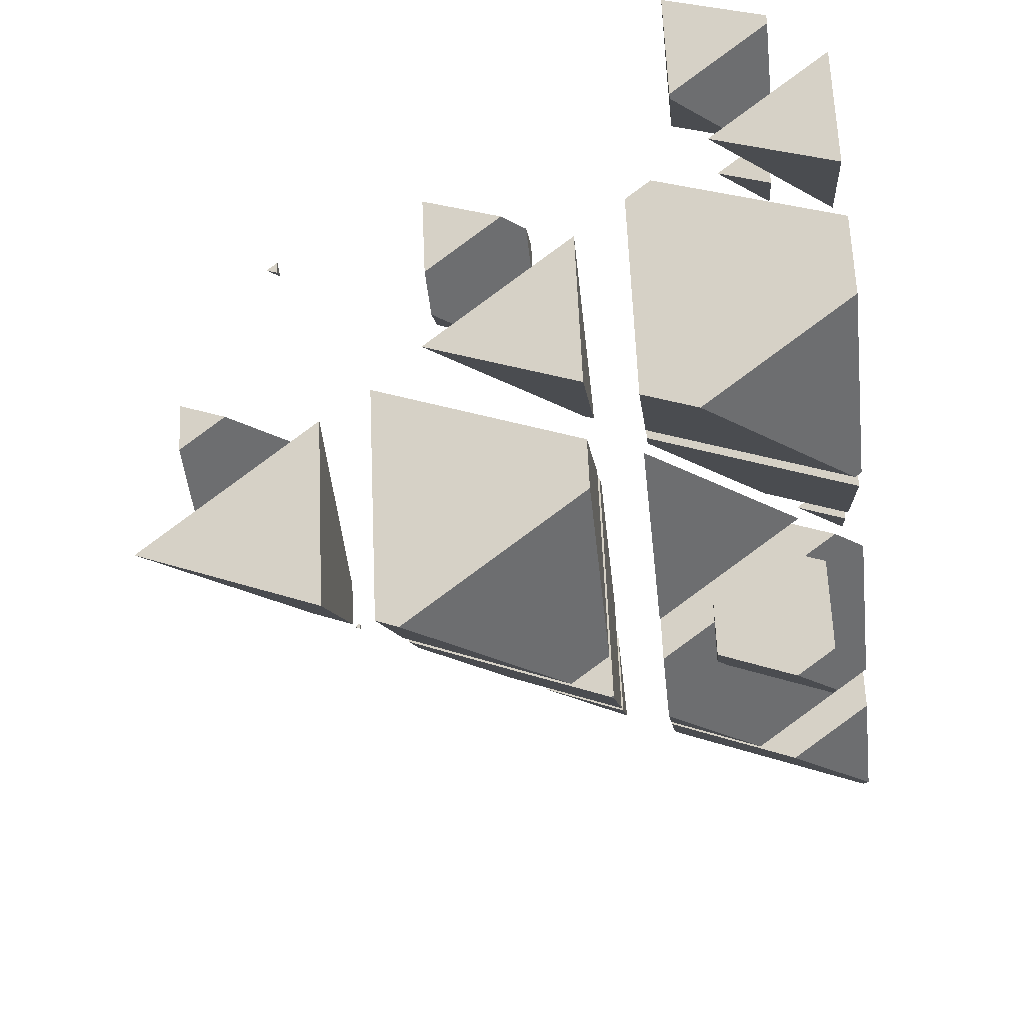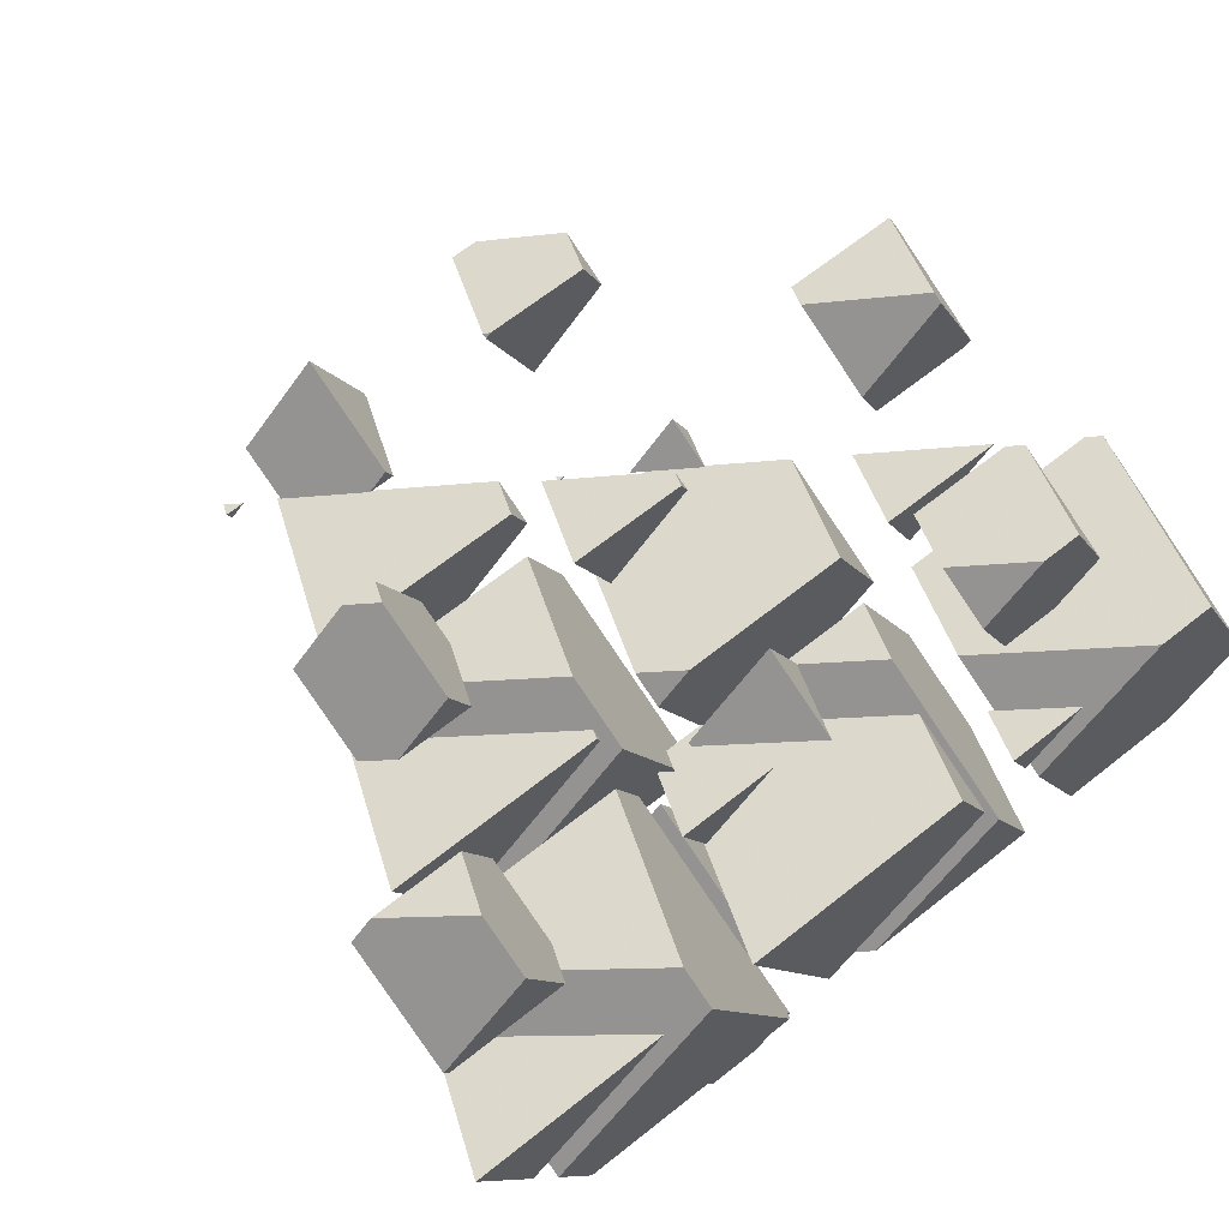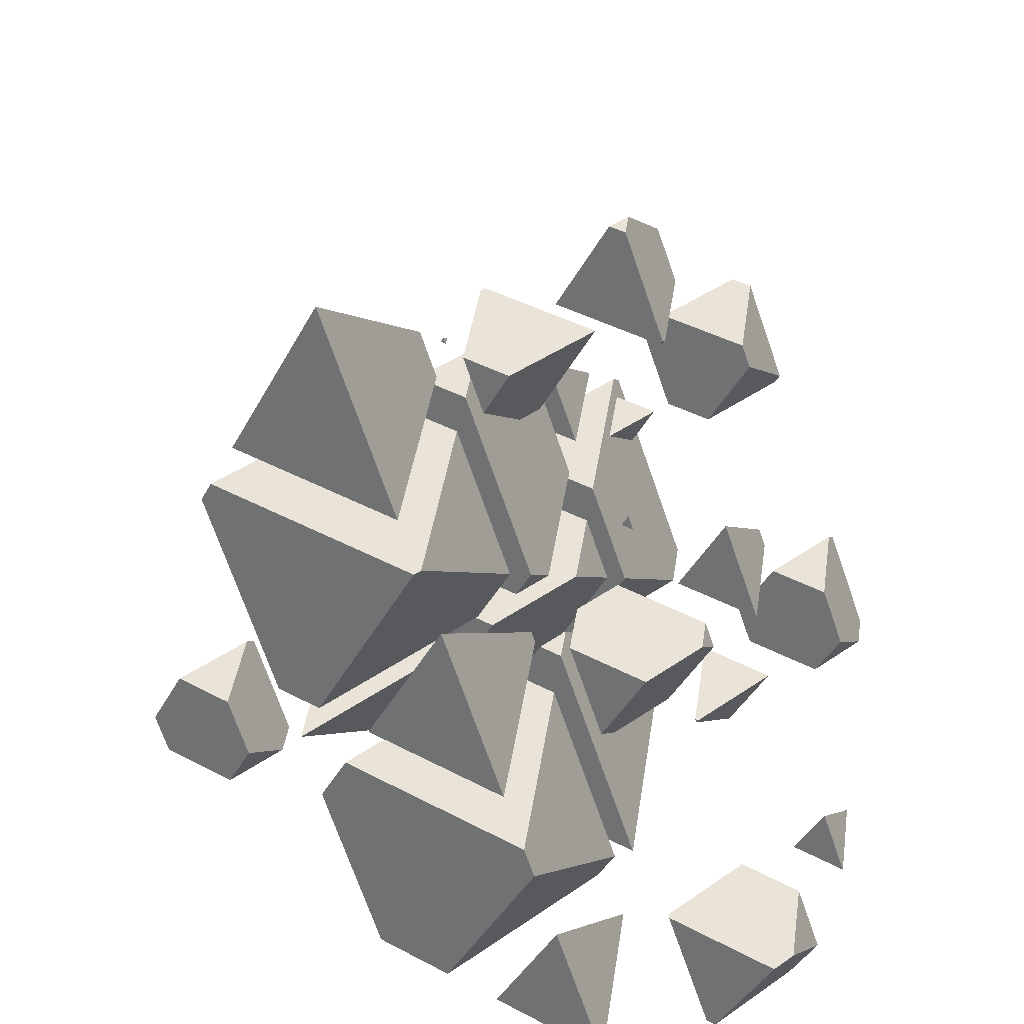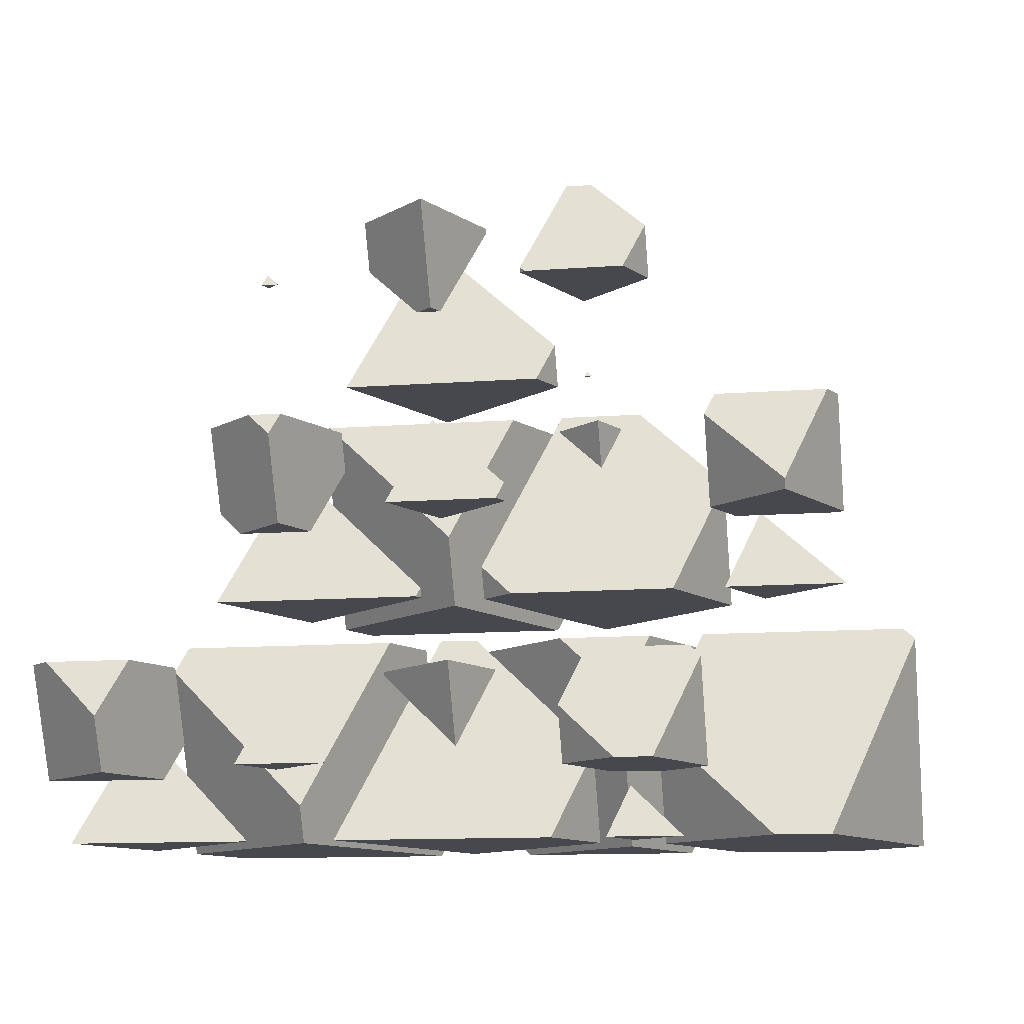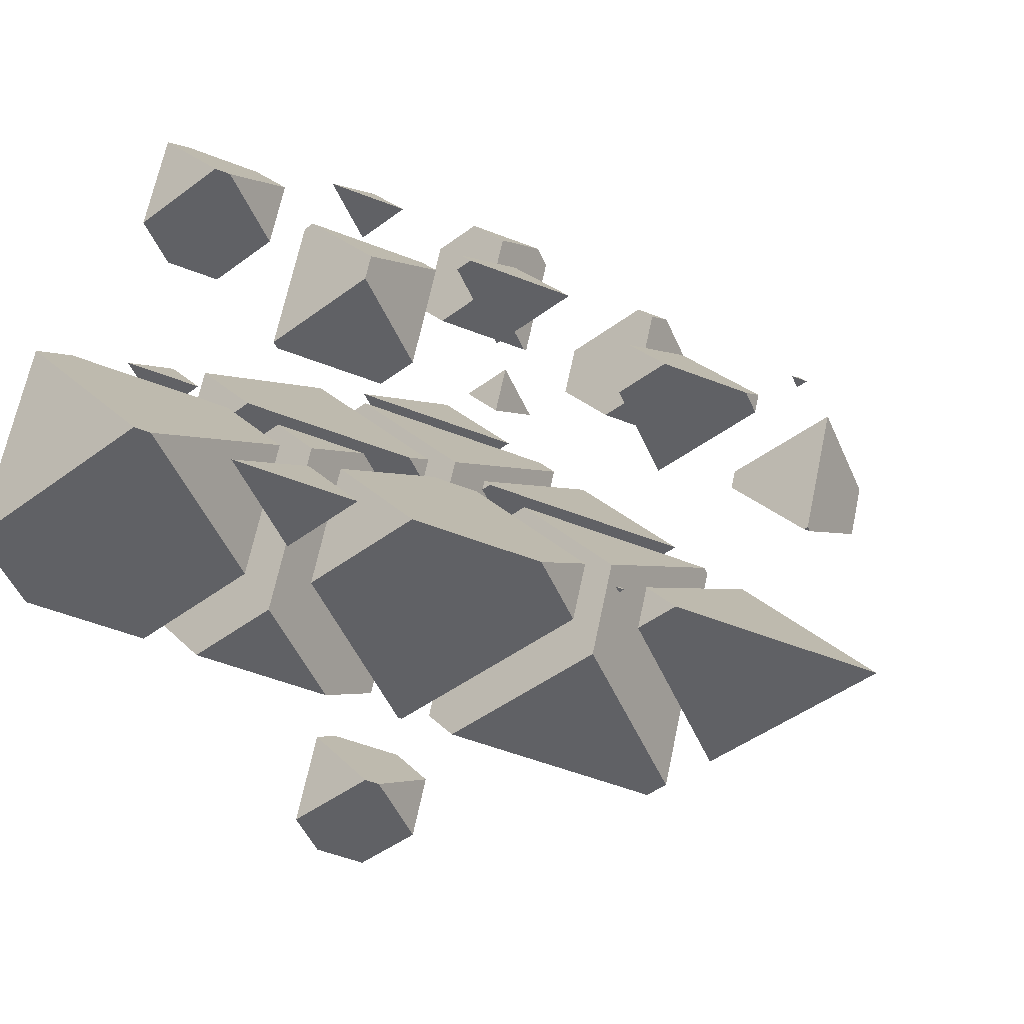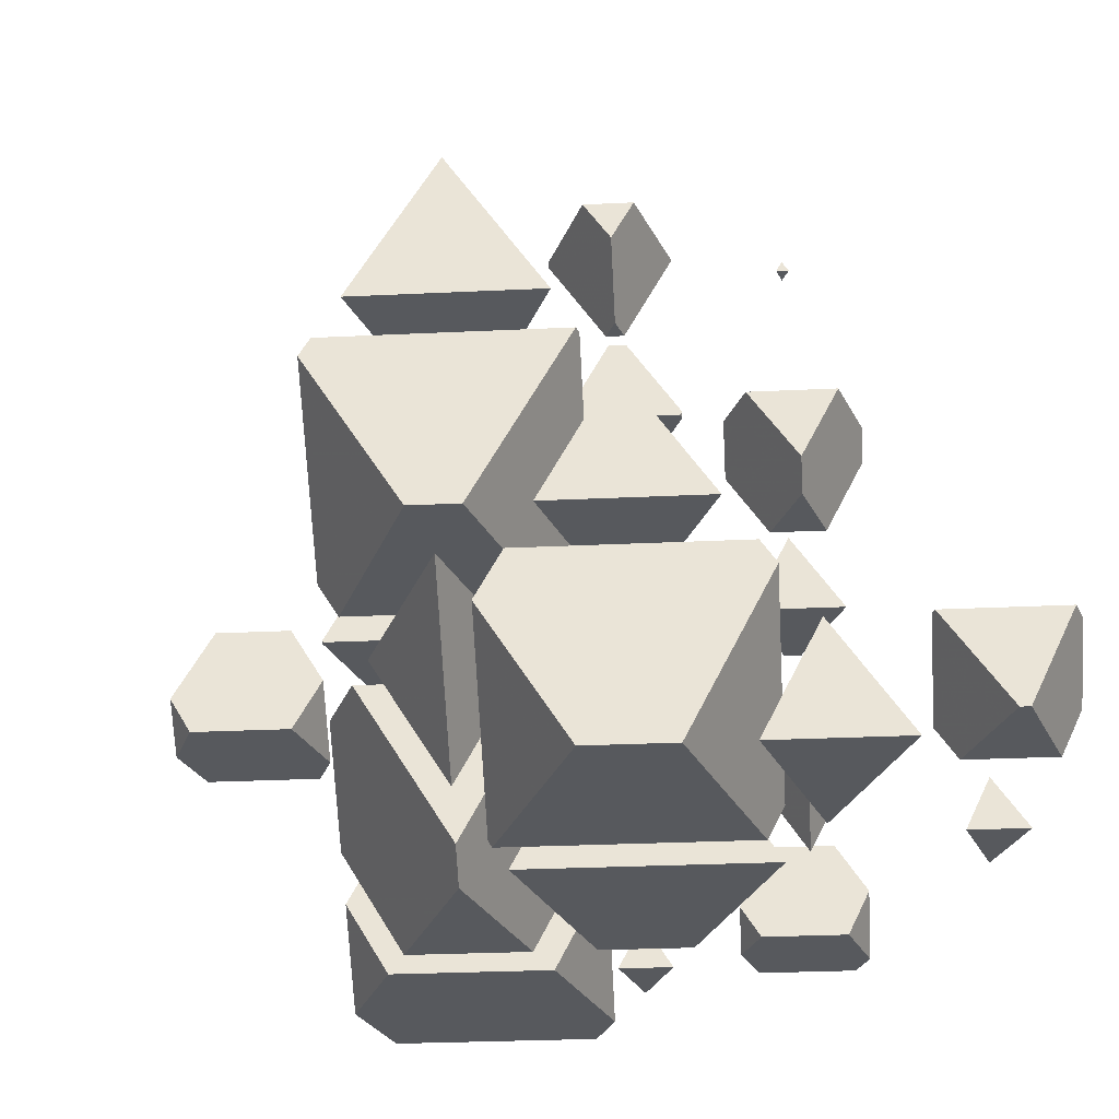
<metadata>
{"format":"obj","ext":"obj","renderer":"f3d","projection":"perspective","resolution":1024,"background":"white","views":[{"elev":-49.6,"azim":96.2,"up":"+Y"},{"elev":65.3,"azim":141.2,"up":"+Y"},{"elev":43.2,"azim":98.7,"up":"+Z"},{"elev":-11.7,"azim":-169.6,"up":"+Z"},{"elev":-2.4,"azim":-58.3,"up":"+Y"},{"elev":-29.6,"azim":70.7,"up":"+Z"}]}
</metadata>
<code>
v -2.979 0.7602 0.5675
v -4.071 0.7602 0.5675
v -3.285 0.4216 1.309
v -3.604 2.046 0.5675
v -4.133 0.8162 0.5675
v -2.755 1.279 0.5675
v -2.755 1.731 1.468
v -3.285 0.6215 1.707
v -2.854 1.622 1.707
v -4.133 1.389 1.707
v -4.033 1.622 1.707
v -3.604 2.096 0.6679
f 1 3 2
f 4 2 5
f 4 1 2
f 4 6 1
f 7 1 6
f 7 3 1
f 7 8 3
f 7 9 8
f 9 10 8
f 9 11 10
f 5 12 4
f 5 11 12
f 5 10 11
f 10 3 8
f 10 2 3
f 10 5 2
f 6 12 7
f 6 4 12
f 11 7 12
f 11 9 7
v -1.803 2.061 -2.281
v -2.37 2.061 -2.281
v -1.961 1.885 -1.896
v -1.432 2.921 -2.281
v -2.009 3.443 -2.281
v -2.386 3.443 -2.281
v -2.81 2.459 -2.281
v -1.432 3.195 -1.737
v -1.961 2.264 -1.141
v -1.678 2.922 -1.141
v -2.69 2.922 -1.141
v -2.81 2.974 -1.255
f 13 15 14
f 13 17 16
f 13 18 17
f 13 19 18
f 13 14 19
f 20 13 16
f 20 15 13
f 20 21 15
f 20 22 21
f 22 23 21
f 24 18 19
f 24 21 23
f 24 15 21
f 24 14 15
f 24 19 14
f 16 17 20
f 17 22 20
f 17 23 22
f 17 24 23
f 17 18 24
v -1.681 0.2399 1.707
v -0.9736 0.2399 1.707
v -1.483 0.4592 1.227
v -1.483 0.7003 1.707
f 25 27 26
f 25 26 28
f 28 27 25
f 28 26 27
v -1.164 -0.4377 3.416
v -0.6344 0.7918 3.416
v -0.689 0.8411 3.416
v -1.792 0.8411 3.416
v -2.012 0.3294 3.416
v -1.164 0.1347 4.555
v -1.084 0.3208 4.555
v -0.6344 0.8176 3.467
v -1.37 0.3208 4.555
v -2.012 0.5974 3.949
f 29 31 30
f 29 32 31
f 29 33 32
f 29 35 34
f 29 36 35
f 29 30 36
f 35 37 34
f 38 32 33
f 38 34 37
f 38 29 34
f 38 33 29
f 30 31 36
f 31 35 36
f 31 37 35
f 31 38 37
f 31 32 38
v -0.505 1.541 -1.141
v 0.6737 1.541 -1.141
v 0.6889 1.558 -1.178
v -0.1595 1.923 -1.978
v 0.6889 1.576 -1.141
v -0.1595 2.343 -1.141
f 39 41 40
f 39 42 41
f 40 41 43
f 44 40 43
f 44 39 40
f 44 42 39
f 44 41 42
f 44 43 41
v -0.6889 1.972 0.5675
v 0.1595 1.205 0.5675
v 0.5629 2.142 0.5675
v -0.6158 2.142 0.5675
v 0.1595 1.696 1.544
v -0.6889 2.061 0.7445
f 45 47 46
f 45 48 47
f 47 49 46
f 50 48 45
f 50 46 49
f 50 45 46
f 50 47 48
f 50 49 47
v 0.8249 3.443 -2.281
v 1.483 2.848 -2.281
v 1.739 3.443 -2.281
v 1.483 3.16 -1.66
f 51 53 52
f 53 54 52
f 54 51 52
f 51 54 53
v 1.487 -0.8193 4.026
v 0.8392 -0.5406 3.416
v 0.5599 -0.5406 3.416
v 0.1089 -1.039 4.508
v 0.1586 -1.061 4.555
v 1.268 -1.061 4.555
v 0.6382 -0.3588 3.416
v 1.487 -0.5535 4.555
v 0.6382 0.2135 4.555
v 0.1089 -1.016 4.555
f 55 57 56
f 55 58 57
f 55 59 58
f 55 60 59
f 61 56 57
f 60 55 62
f 63 60 62
f 63 59 60
f 63 64 59
f 63 58 64
f 63 57 58
f 63 61 57
f 58 59 64
f 55 63 62
f 55 61 63
f 55 56 61
v 2.81 0.6444 0.8212
v 2.541 0.7602 0.5675
v 1.736 0.7602 0.5675
v 1.432 0.4242 1.303
v 1.86 0.2399 1.707
v 2.444 0.2399 1.707
v 1.961 1.284 0.5675
v 2.81 1.089 1.707
v 2.221 1.622 1.707
v 1.432 0.6269 1.707
v 1.86 1.622 1.707
v 1.961 1.733 1.462
f 65 67 66
f 65 68 67
f 65 69 68
f 65 70 69
f 71 66 67
f 70 65 72
f 73 70 72
f 73 69 70
f 73 74 69
f 73 75 74
f 67 76 71
f 67 75 76
f 67 74 75
f 67 68 74
f 68 69 74
f 65 73 72
f 65 76 73
f 65 71 76
f 65 66 71
f 75 73 76
v 2.145 0.8411 3.416
v 2.281 0.7183 3.416
v 2.333 0.8411 3.416
v 2.281 0.7826 3.544
f 77 79 78
f 79 80 78
f 80 77 78
f 77 80 79
v 3.562 1.541 -1.141
v 3.62 1.541 -1.141
v 4.091 2.061 -2.281
v 2.912 2.061 -2.281
v 2.755 1.888 -1.901
v 3.285 2.927 -2.281
v 4.133 2.16 -2.281
v 4.133 2.732 -1.141
v 3.923 2.922 -1.141
v 2.755 2.27 -1.141
v 3.037 2.922 -1.141
v 3.285 3.197 -1.743
f 81 83 82
f 81 84 83
f 81 85 84
f 86 83 84
f 86 87 83
f 88 83 87
f 88 82 83
f 89 82 88
f 89 81 82
f 89 90 81
f 89 91 90
f 84 92 86
f 84 91 92
f 84 90 91
f 84 85 90
f 85 81 90
f 87 89 88
f 87 92 89
f 87 86 92
f 91 89 92
v -2.763 -1.824 -2.85
v -4.057 -1.824 -2.85
v -3.125 -2.225 -1.972
v -2.067 -0.2072 -2.85
v -3.335 0.9395 -2.85
v -3.93 0.9395 -2.85
v -4.822 -1.132 -2.85
v -2.067 0.3934 -1.655
v -3.125 -1.521 -0.5717
v -2.514 -0.1011 -0.5717
v -4.696 -0.1011 -0.5717
v -4.822 -0.04695 -0.6904
f 93 95 94
f 93 97 96
f 93 98 97
f 93 99 98
f 93 94 99
f 100 93 96
f 100 95 93
f 100 101 95
f 100 102 101
f 102 103 101
f 104 98 99
f 104 101 103
f 104 95 101
f 104 94 95
f 104 99 94
f 96 97 100
f 97 102 100
f 97 103 102
f 97 104 103
f 97 98 104
v -4.092 -0.3613 -0.002113
v -3.125 -1.235 -0.002113
v -2.749 -0.3613 -0.002113
v -3.125 -0.7775 0.9091
f 105 107 106
f 107 108 106
f 108 105 106
f 105 108 107
v -2.39 0.9395 -2.85
v -1.802 0.4075 -2.85
v -1.573 0.9395 -2.85
v -1.802 0.6862 -2.295
f 109 111 110
f 111 112 110
f 112 109 110
f 109 112 111
v 0.05443 -1.967 -2.536
v -0.2785 -1.824 -2.85
v -2.173 -1.824 -2.85
v -2.701 -2.408 -1.572
v -1.64 -2.865 -0.5717
v -0.7569 -2.865 -0.5717
v -1.642 -0.5908 -2.85
v 0.05443 -0.9802 -0.5717
v -0.9179 -0.1011 -0.5717
v -2.701 -1.905 -0.5717
v -1.924 -0.1011 -0.5717
v -1.642 0.2108 -1.255
f 113 115 114
f 113 116 115
f 113 117 116
f 113 118 117
f 119 114 115
f 118 113 120
f 121 118 120
f 121 117 118
f 121 122 117
f 121 123 122
f 115 124 119
f 115 123 124
f 115 122 123
f 115 116 122
f 116 117 122
f 113 121 120
f 113 124 121
f 113 119 124
f 113 114 119
f 123 121 124
v -0.9921 -3.125 -0.002113
v -1.035 -3.125 -0.002113
v -1.004 -3.138 0.0273
v 0.05443 -0.694 -0.002113
v -0.3136 -0.3613 -0.002113
v -2.16 -0.3613 -0.002113
v -2.701 -1.619 -0.002113
v 0.05443 -0.5197 0.3448
v -1.004 -2.008 2.276
v -0.7432 -1.402 2.276
v -1.675 -1.402 2.276
v -2.701 -0.9601 1.309
f 125 127 126
f 125 129 128
f 125 130 129
f 125 131 130
f 125 126 131
f 132 125 128
f 132 127 125
f 132 133 127
f 132 134 133
f 134 135 133
f 136 130 131
f 136 133 135
f 136 127 133
f 136 126 127
f 136 131 126
f 128 129 132
f 129 134 132
f 129 135 134
f 129 136 135
f 129 130 136
v -1.071 -1.662 2.846
v -1.004 -1.722 2.846
v -0.9784 -1.662 2.846
v -1.004 -1.691 2.908
f 137 139 138
f 139 140 138
f 140 137 138
f 137 140 139
v -1.378 0.02397 -2.85
v 0.3191 -1.51 -2.85
v 1.374 0.9395 -2.85
v -0.9836 0.9395 -2.85
v 0.3191 -0.3655 -0.5717
v 0.4329 -0.1011 -0.5717
v 0.02672 -0.1011 -0.5717
v -1.378 0.5035 -1.896
f 141 143 142
f 141 144 143
f 143 145 142
f 143 146 145
f 146 147 145
f 148 144 141
f 148 145 147
f 148 142 145
f 148 141 142
f 148 143 144
f 148 146 143
f 148 147 146
v -0.1675 -2.865 -0.5717
v 2.139 -2.865 -0.5717
v 0.4786 -2.15 -2.136
v 0.4786 -1.364 -0.5717
f 149 151 150
f 149 150 152
f 152 151 149
f 152 150 151
v 1.117 -4.051 2.027
v 1.955 -3.125 -0.002113
v -0.4028 -3.125 -0.002113
v -0.58 -3.321 0.4272
v 0.4786 -1.078 -0.002113
v 2.175 -2.612 -0.002113
v 2.175 -1.467 2.276
v 1.117 -3.926 2.276
v -0.58 -2.392 2.276
v -0.1539 -1.402 2.276
v 2.104 -1.402 2.276
v 0.4786 -0.7024 0.7447
f 153 155 154
f 153 156 155
f 157 154 155
f 157 158 154
f 159 154 158
f 159 153 154
f 159 160 153
f 160 162 161
f 160 163 162
f 160 159 163
f 155 164 157
f 155 162 164
f 155 161 162
f 155 156 161
f 156 160 161
f 156 153 160
f 158 163 159
f 158 164 163
f 158 157 164
f 162 163 164
v -0.58 -2.106 2.846
v 1.117 -3.64 2.846
v 1.968 -1.662 2.846
v -0.3891 -1.662 2.846
v 1.117 -2.604 4.908
v -0.58 -1.873 3.308
f 165 167 166
f 165 168 167
f 167 169 166
f 170 168 165
f 170 166 169
f 170 165 166
f 170 167 168
f 170 169 167
v 2.44 -2.588 -1.178
v 3.131 -1.824 -2.85
v 0.7733 -1.824 -2.85
v 0.7433 -1.857 -2.777
v 1.802 0.5652 -2.85
v 3.499 -0.9689 -2.85
v 3.499 0.03074 -0.8604
v 2.44 -2.283 -0.5717
v 3.38 -0.1011 -0.5717
v 0.7433 -0.749 -0.5717
v 1.022 -0.1011 -0.5717
v 1.802 0.7613 -2.46
f 171 173 172
f 171 174 173
f 175 172 173
f 175 176 172
f 177 172 176
f 177 171 172
f 177 178 171
f 177 179 178
f 179 180 178
f 179 181 180
f 173 182 175
f 173 181 182
f 173 180 181
f 173 174 180
f 174 178 180
f 174 171 178
f 176 182 177
f 176 175 182
f 181 177 182
f 181 179 177
v 0.7433 -0.4628 -0.002113
v 2.44 -1.997 -0.002113
v 3.144 -0.3613 -0.002113
v 0.787 -0.3613 -0.002113
v 2.44 -1.14 1.703
v 0.7433 -0.4096 0.1037
f 183 185 184
f 183 186 185
f 185 187 184
f 188 186 183
f 188 184 187
f 188 183 184
f 188 185 186
f 188 187 185
v 2.333 0.9395 -2.85
v 3.763 -0.3541 -2.85
v 4.32 0.9395 -2.85
v 3.763 0.3235 -1.501
f 189 191 190
f 191 192 190
f 192 189 190
f 189 192 191
v 1.116 -4.847 -2.281
v 0.5486 -4.847 -2.281
v 0.9573 -5.023 -1.895
v 1.487 -3.988 -2.281
v 0.9095 -3.466 -2.281
v 0.5326 -3.466 -2.281
v 0.1089 -4.45 -2.281
v 1.487 -3.714 -1.737
v 0.9573 -4.645 -1.141
v 1.241 -3.986 -1.141
v 0.2289 -3.986 -1.141
v 0.1089 -3.934 -1.254
f 193 195 194
f 193 197 196
f 193 198 197
f 193 199 198
f 193 194 199
f 200 193 196
f 200 195 193
f 200 201 195
f 200 202 201
f 202 203 201
f 204 198 199
f 204 201 203
f 204 195 201
f 204 194 195
f 204 199 194
f 196 197 200
f 197 202 200
f 197 203 202
f 197 204 203
f 197 198 204

</code>
